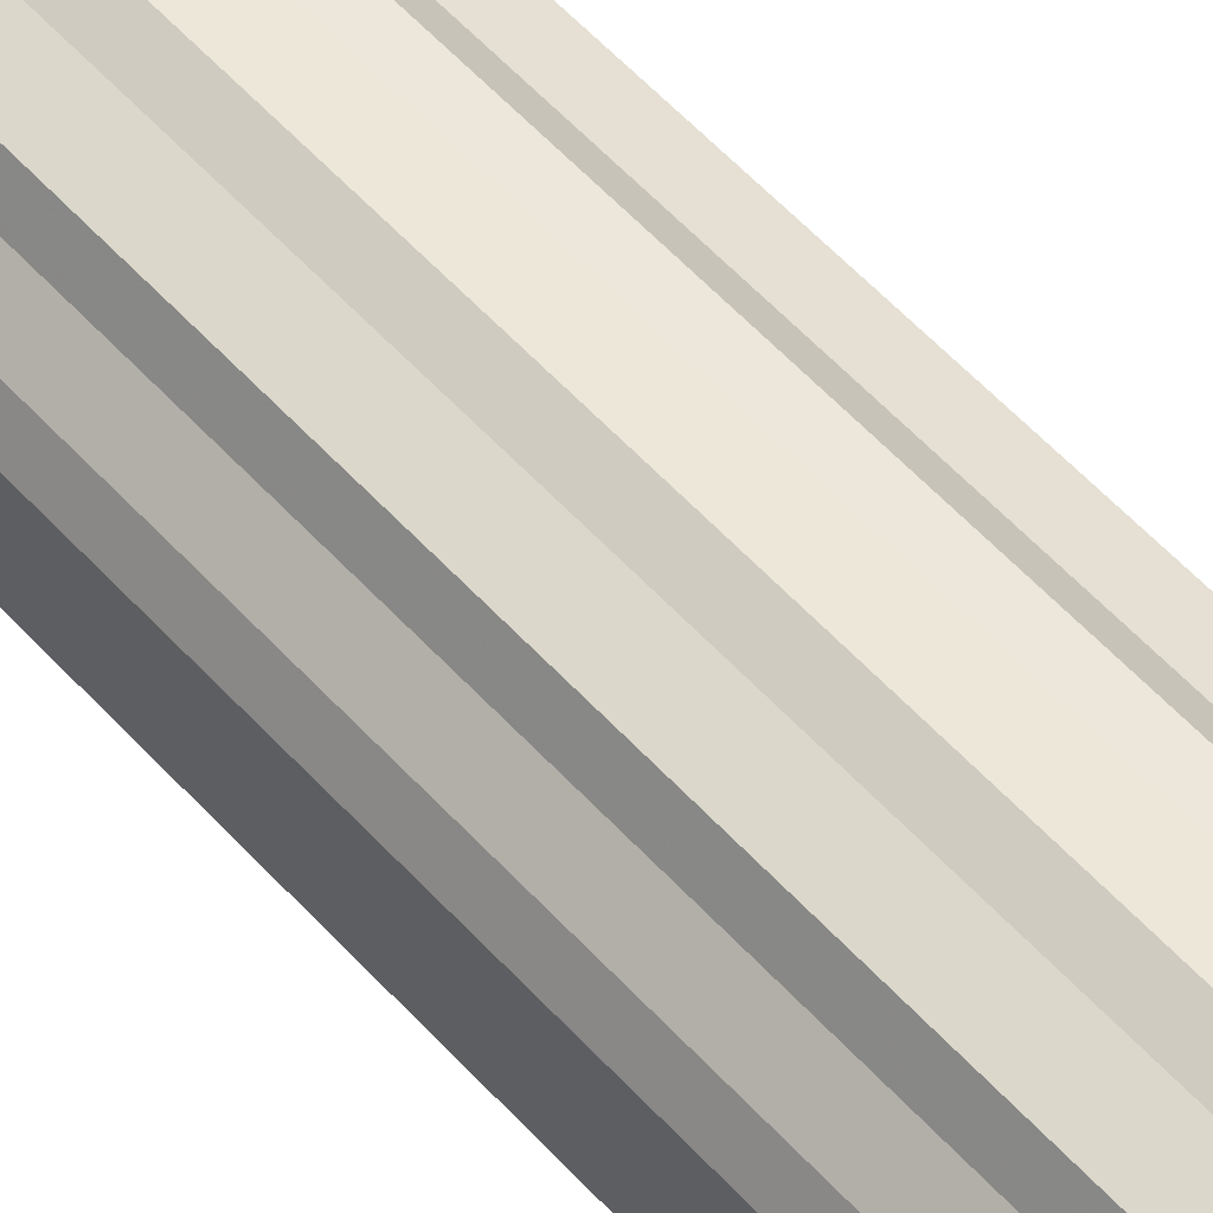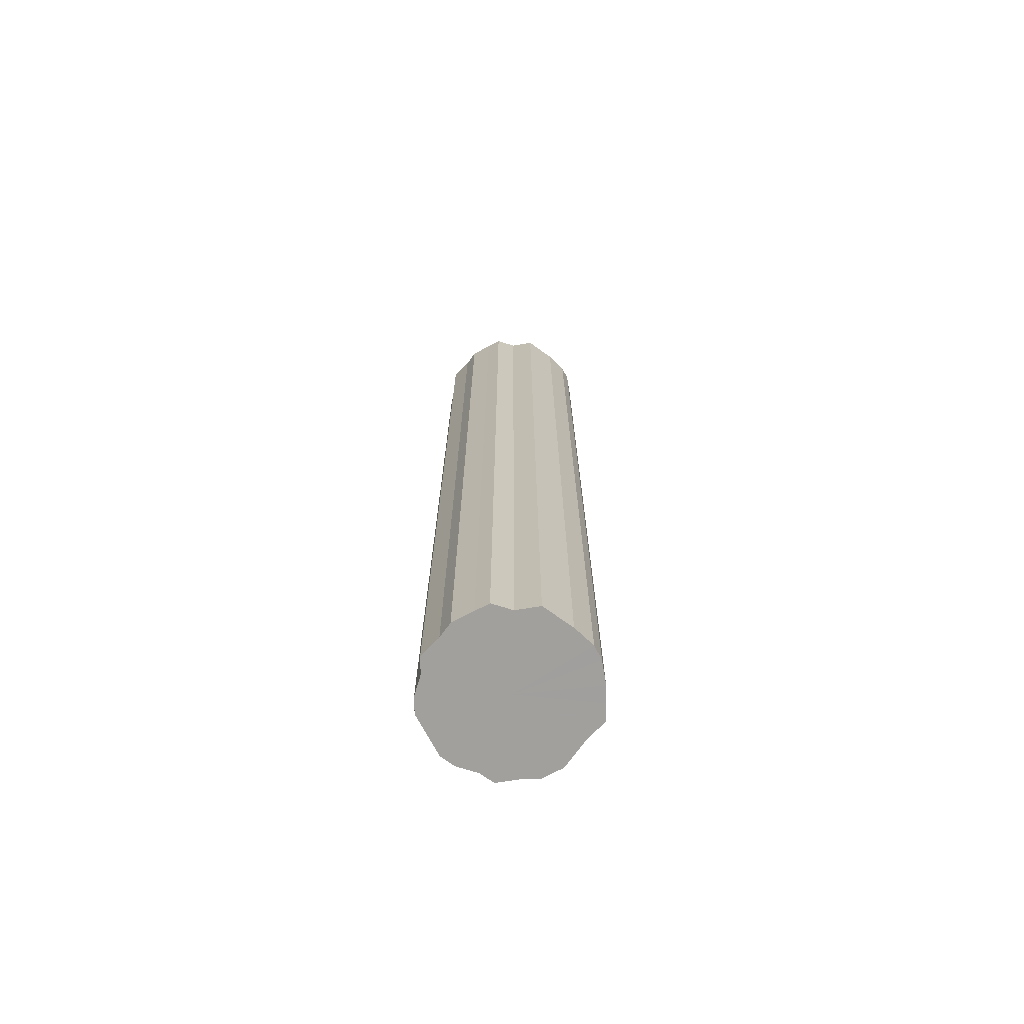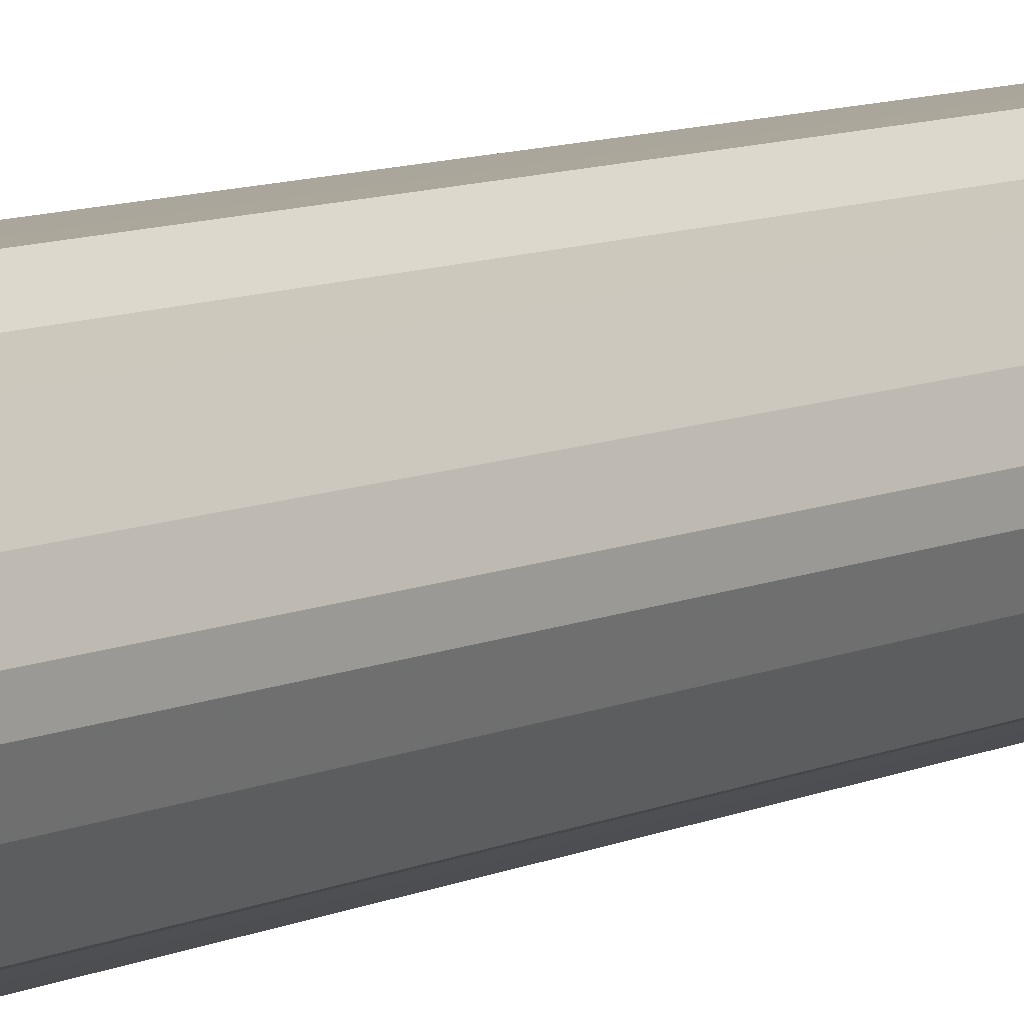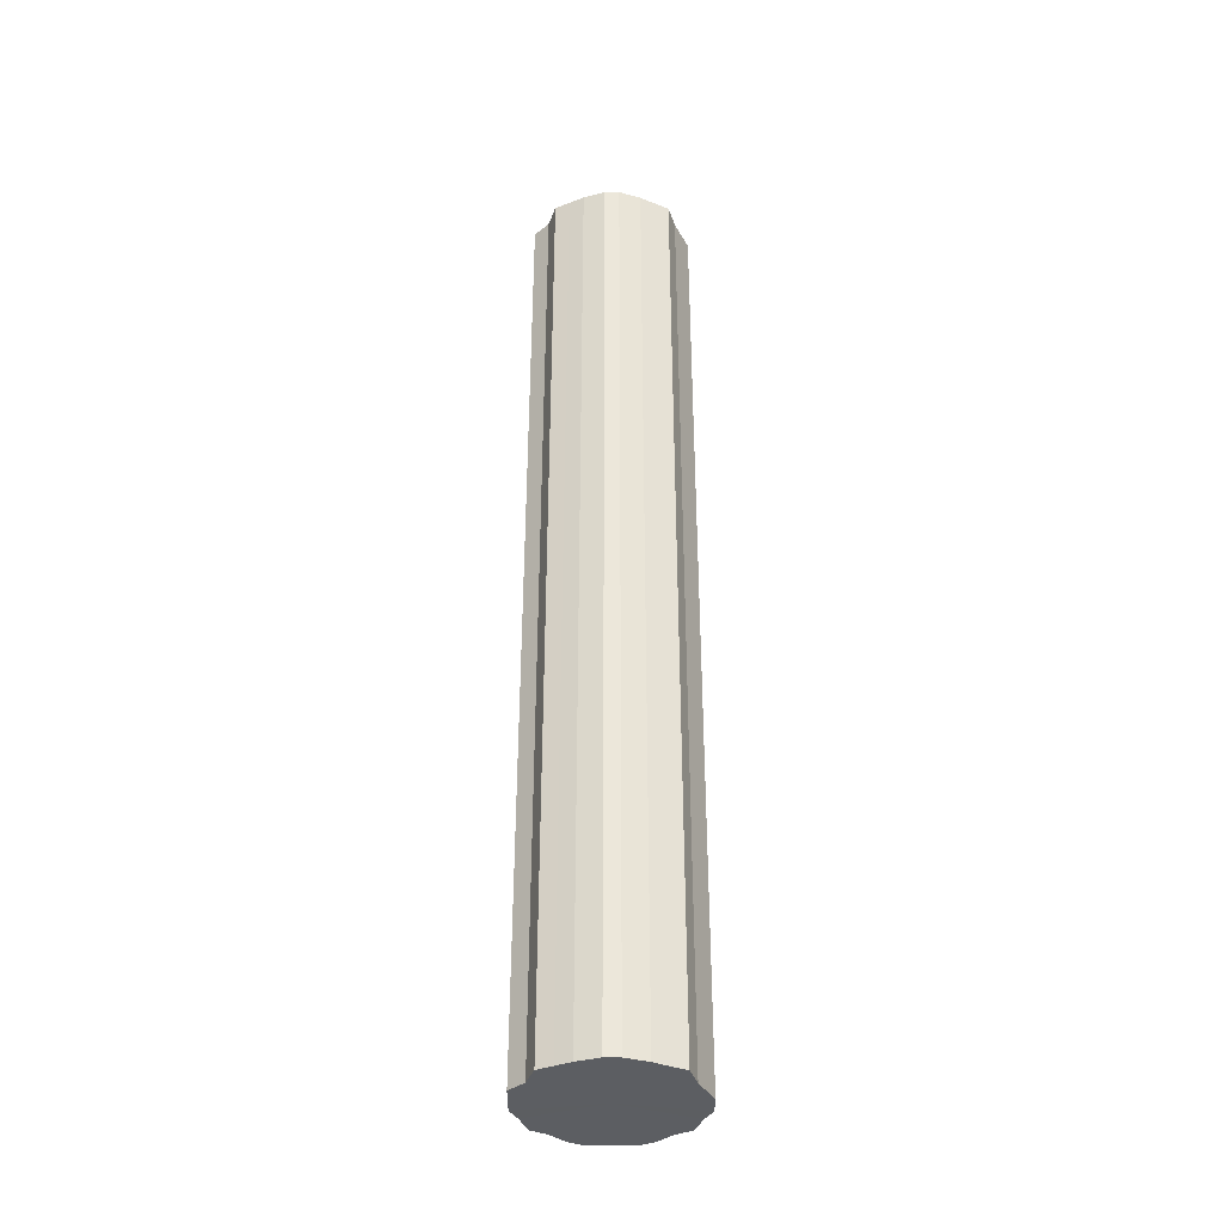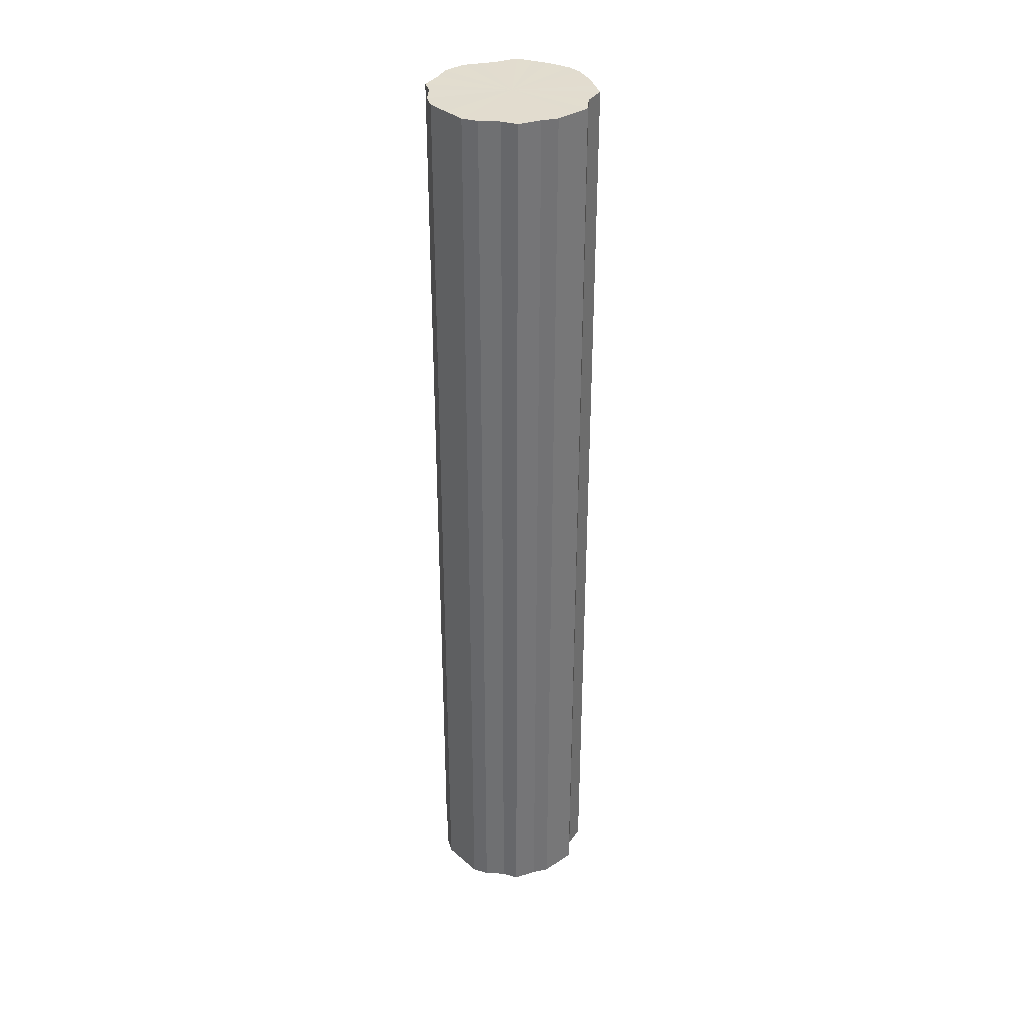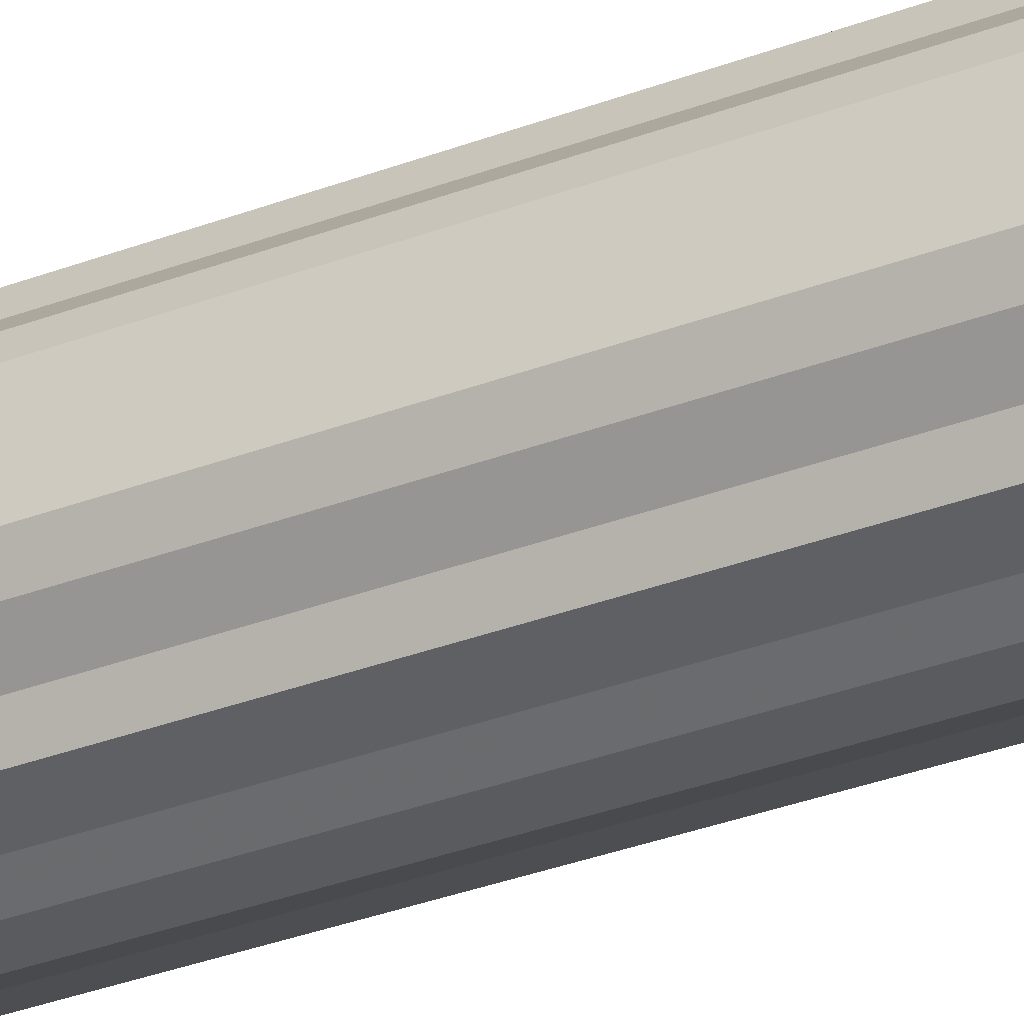
<metadata>
{"format":"obj","ext":"obj","renderer":"f3d","projection":"perspective","resolution":1024,"background":"white","views":[{"elev":50.4,"azim":140.7,"up":"+Y"},{"elev":-71.6,"azim":-152.2,"up":"+Z"},{"elev":8.1,"azim":-143.6,"up":"+Y"},{"elev":-37.6,"azim":-90.4,"up":"+Z"},{"elev":34.7,"azim":138.5,"up":"+Z"},{"elev":-31.9,"azim":118.5,"up":"+Y"}]}
</metadata>
<code>
o 6922
v 2235 1881 15.49
v 2235 1881 15.49
v 2235 1881 16.8
v 2235 1881 15.49
v 2235 1881 16.8
v 2235 1881 15.49
v 2235 1881 16.8
v 2235 1881 15.49
v 2235 1881 16.8
v 2235 1881 15.49
v 2235 1881 16.8
v 2235 1881 15.49
v 2235 1881 16.8
v 2235 1881 15.49
v 2235 1881 16.8
v 2235 1881 15.49
v 2235 1881 16.8
v 2235 1881 15.49
v 2235 1881 16.8
v 2235 1881 15.49
v 2235 1881 16.8
v 2235 1881 15.49
v 2235 1881 16.8
v 2235 1881 15.49
v 2235 1881 16.8
v 2235 1881 15.49
v 2235 1881 16.8
v 2235 1881 15.49
v 2235 1881 16.8
v 2235 1881 15.49
v 2235 1881 16.8
v 2235 1881 15.49
v 2235 1881 16.8
v 2235 1881 15.49
v 2235 1881 16.8
v 2235 1881 15.49
v 2235 1881 16.8
v 2235 1881 15.49
v 2235 1881 16.8
v 2235 1881 15.49
v 2235 1881 16.8
v 2235 1881 15.49
v 2235 1881 16.8
v 2235 1881 15.49
v 2235 1881 16.8
v 2235 1881 15.49
v 2235 1881 16.8
v 2235 1881 15.49
v 2235 1881 16.8
v 2235 1881 15.49
v 2235 1881 16.8
v 2235 1881 15.49
v 2235 1881 16.8
v 2235 1881 16.8
v 2235 1881 16.8
v 2235 1881 15.49
v 2235 1881 16.8
v 2235 1881 15.49
v 2235 1881 16.8
v 2235 1881 16.8
v 2235 1881 15.49
v 2235 1881 16.8
v 2235 1881 15.49
v 2235 1881 15.49
v 2235 1881 16.8
v 2235 1881 16.8
v 2235 1881 15.49
v 2235 1881 16.8
v 2235 1881 15.49
v 2235 1881 15.49
v 2235 1881 16.8
v 2235 1881 16.8
v 2235 1881 15.49
v 2235 1881 16.8
v 2235 1881 15.49
v 2235 1881 15.49
v 2235 1881 16.8
v 2235 1881 16.8
v 2235 1881 15.49
v 2235 1881 16.8
v 2235 1881 15.49
v 2235 1881 15.49
v 2235 1881 16.8
v 2235 1881 16.8
v 2235 1881 15.49
v 2235 1881 16.8
v 2235 1881 15.49
v 2235 1881 15.49
v 2235 1881 16.8
v 2235 1881 16.8
v 2235 1881 15.49
v 2235 1881 16.8
v 2235 1881 15.49
v 2235 1881 15.49
v 2235 1881 16.8
v 2235 1881 16.8
v 2235 1881 15.49
v 2235 1881 16.8
v 2235 1881 15.49
v 2235 1881 15.49
v 2235 1881 16.8
v 2235 1881 16.8
v 2235 1881 15.49
v 2235 1881 16.8
v 2235 1881 15.49
v 2235 1881 15.49
v 2235 1881 16.8
v 2235 1881 15.49
v 2235 1881 15.49
v 2235 1881 15.49
v 2235 1881 15.49
v 2235 1881 15.49
v 2235 1881 15.49
v 2235 1881 15.49
v 2235 1881 15.49
v 2235 1881 15.49
v 2235 1881 15.49
v 2235 1881 15.49
v 2235 1881 15.49
v 2235 1881 15.49
v 2235 1881 15.49
v 2235 1881 15.49
v 2235 1881 15.49
v 2235 1881 15.49
v 2235 1881 15.49
v 2235 1881 15.49
v 2235 1881 15.49
v 2235 1881 15.49
v 2235 1881 15.49
v 2235 1881 15.49
v 2235 1881 15.49
v 2235 1881 15.49
v 2235 1881 15.49
v 2235 1881 15.49
v 2235 1881 15.49
v 2235 1881 15.49
v 2235 1881 16.8
v 2235 1881 16.8
v 2235 1881 16.8
v 2235 1881 16.8
v 2235 1881 16.8
v 2235 1881 16.8
v 2235 1881 16.8
v 2235 1881 16.8
v 2235 1881 16.8
v 2235 1881 16.8
v 2235 1881 16.8
v 2235 1881 16.8
v 2235 1881 16.8
v 2235 1881 16.8
v 2235 1881 16.8
v 2235 1881 16.8
v 2235 1881 16.8
v 2235 1881 16.8
v 2235 1881 16.8
v 2235 1881 16.8
v 2235 1881 16.8
v 2235 1881 16.8
v 2235 1881 16.8
v 2235 1881 16.8
v 2235 1881 16.8
v 2235 1881 16.8
v 2235 1881 16.8
v 2235 1881 16.8
f 1 2 3
f 2 4 5
f 6 1 7
f 4 8 9
f 10 6 11
f 8 12 13
f 14 10 15
f 12 16 17
f 18 14 19
f 16 20 21
f 22 18 23
f 20 24 25
f 26 22 27
f 24 28 29
f 30 26 31
f 28 32 33
f 34 30 35
f 32 36 37
f 38 34 39
f 36 40 41
f 42 38 43
f 40 44 45
f 46 42 47
f 44 48 49
f 50 46 51
f 48 52 53
f 52 50 54
f 55 56 57
f 57 58 59
f 60 61 55
f 62 63 60
f 59 64 65
f 66 67 62
f 68 69 66
f 65 70 71
f 72 73 68
f 74 75 72
f 71 76 77
f 78 79 74
f 80 81 78
f 77 82 83
f 84 85 80
f 86 87 84
f 83 88 89
f 90 91 86
f 92 93 90
f 89 94 95
f 96 97 92
f 98 99 96
f 95 100 101
f 102 103 98
f 104 105 102
f 101 106 107
f 107 108 104
f 109 110 111
f 109 112 110
f 109 111 113
f 109 114 112
f 109 113 115
f 109 116 114
f 109 115 117
f 109 118 116
f 109 117 119
f 109 120 118
f 109 119 121
f 109 122 120
f 109 121 123
f 109 124 122
f 109 123 125
f 109 126 124
f 109 125 127
f 109 128 126
f 109 127 129
f 109 130 128
f 109 129 131
f 109 132 130
f 109 131 133
f 109 134 132
f 109 133 135
f 109 136 134
f 109 135 136
f 137 138 139
f 137 140 138
f 137 139 141
f 137 142 140
f 137 141 143
f 137 144 142
f 137 143 145
f 137 146 144
f 137 145 147
f 137 148 146
f 137 147 149
f 137 150 148
f 137 149 151
f 137 152 150
f 137 151 153
f 137 154 152
f 137 153 155
f 137 156 154
f 137 155 157
f 137 158 156
f 137 157 159
f 137 160 158
f 137 159 161
f 137 162 160
f 137 161 163
f 137 164 162
f 137 163 164

</code>
